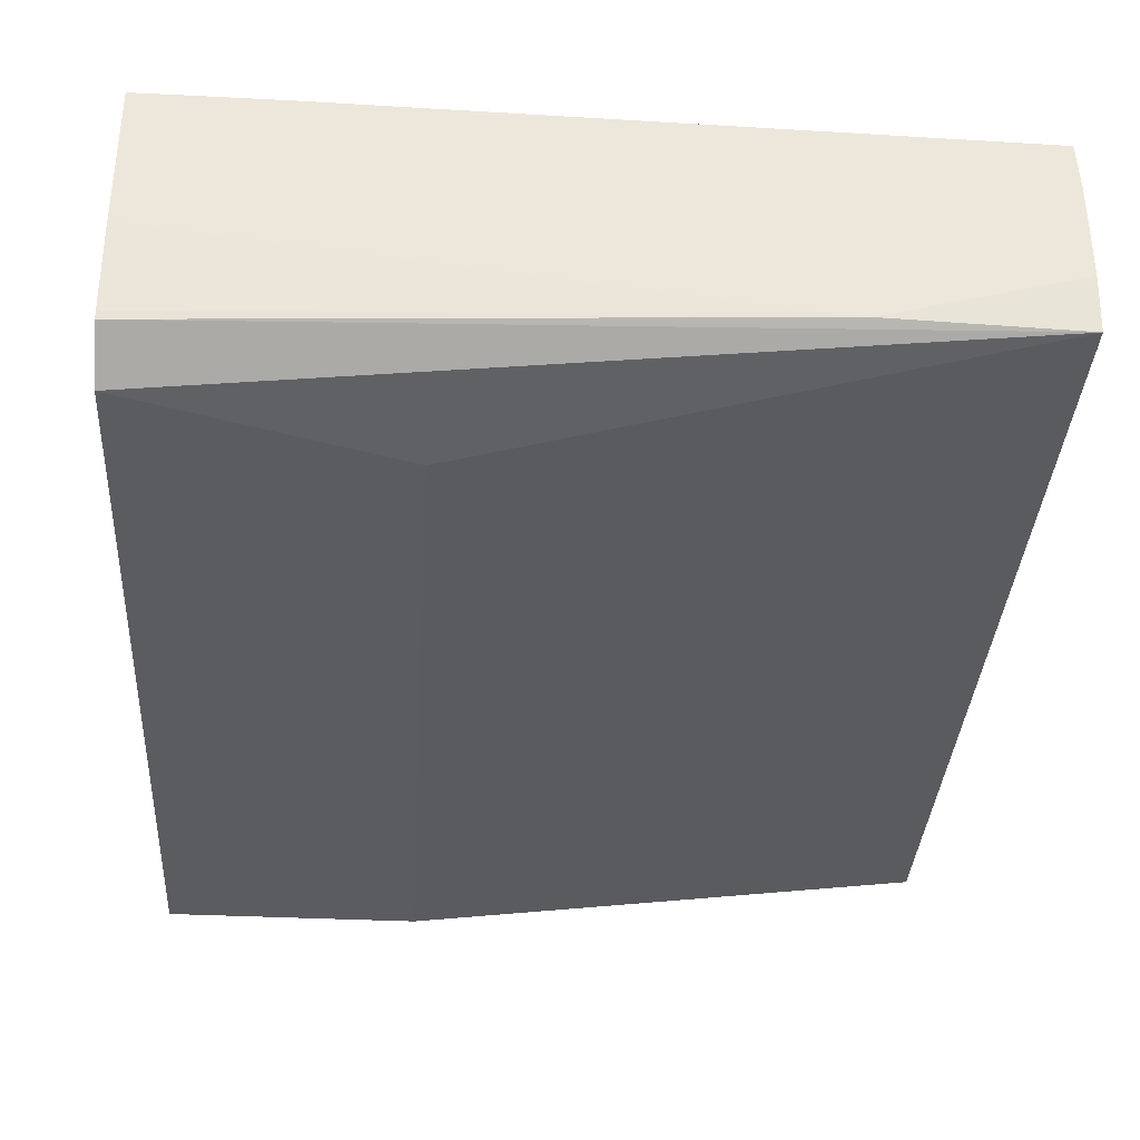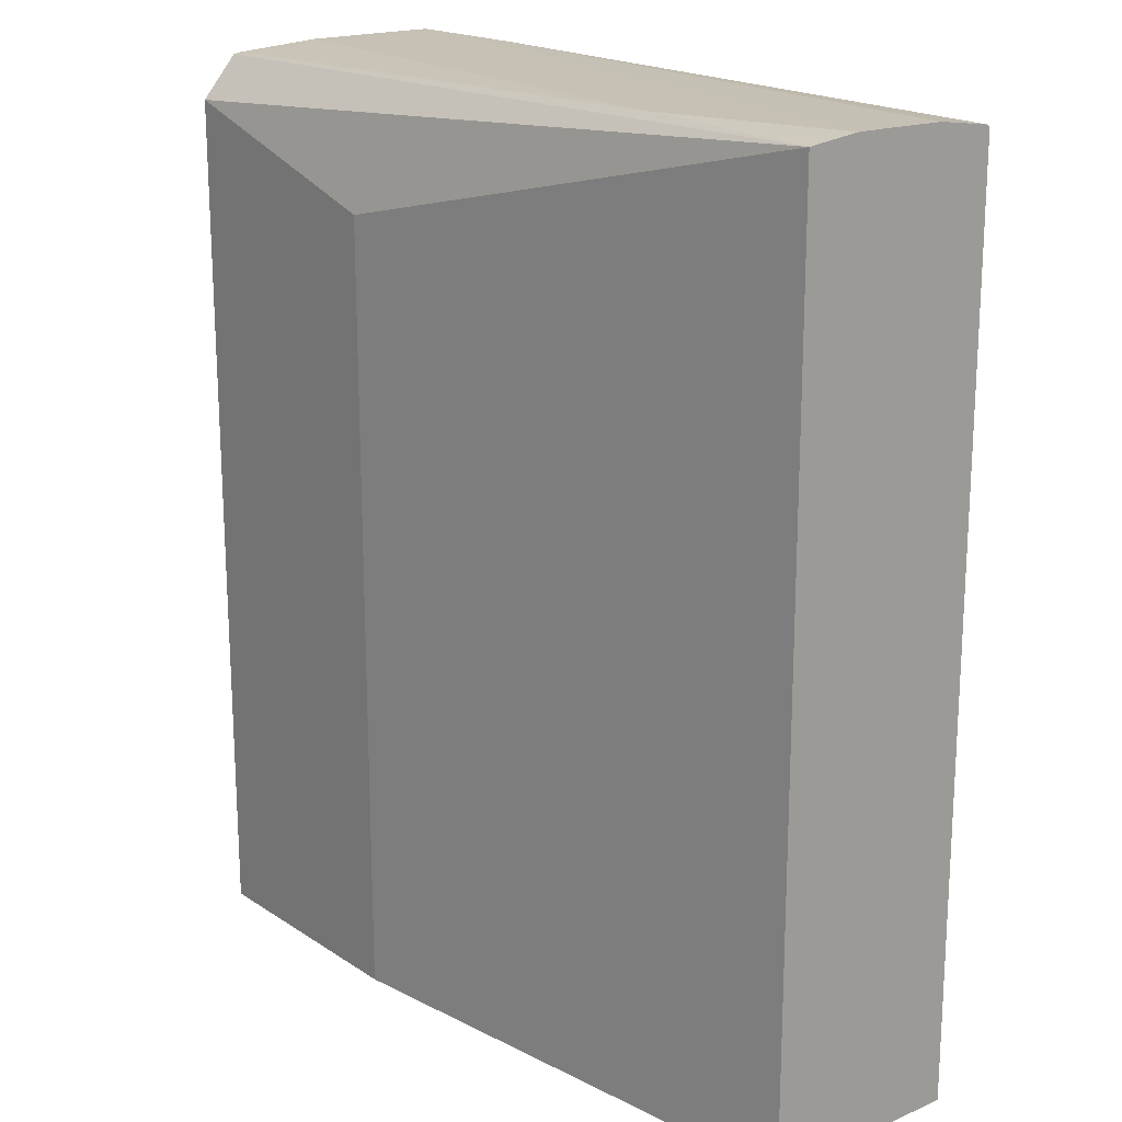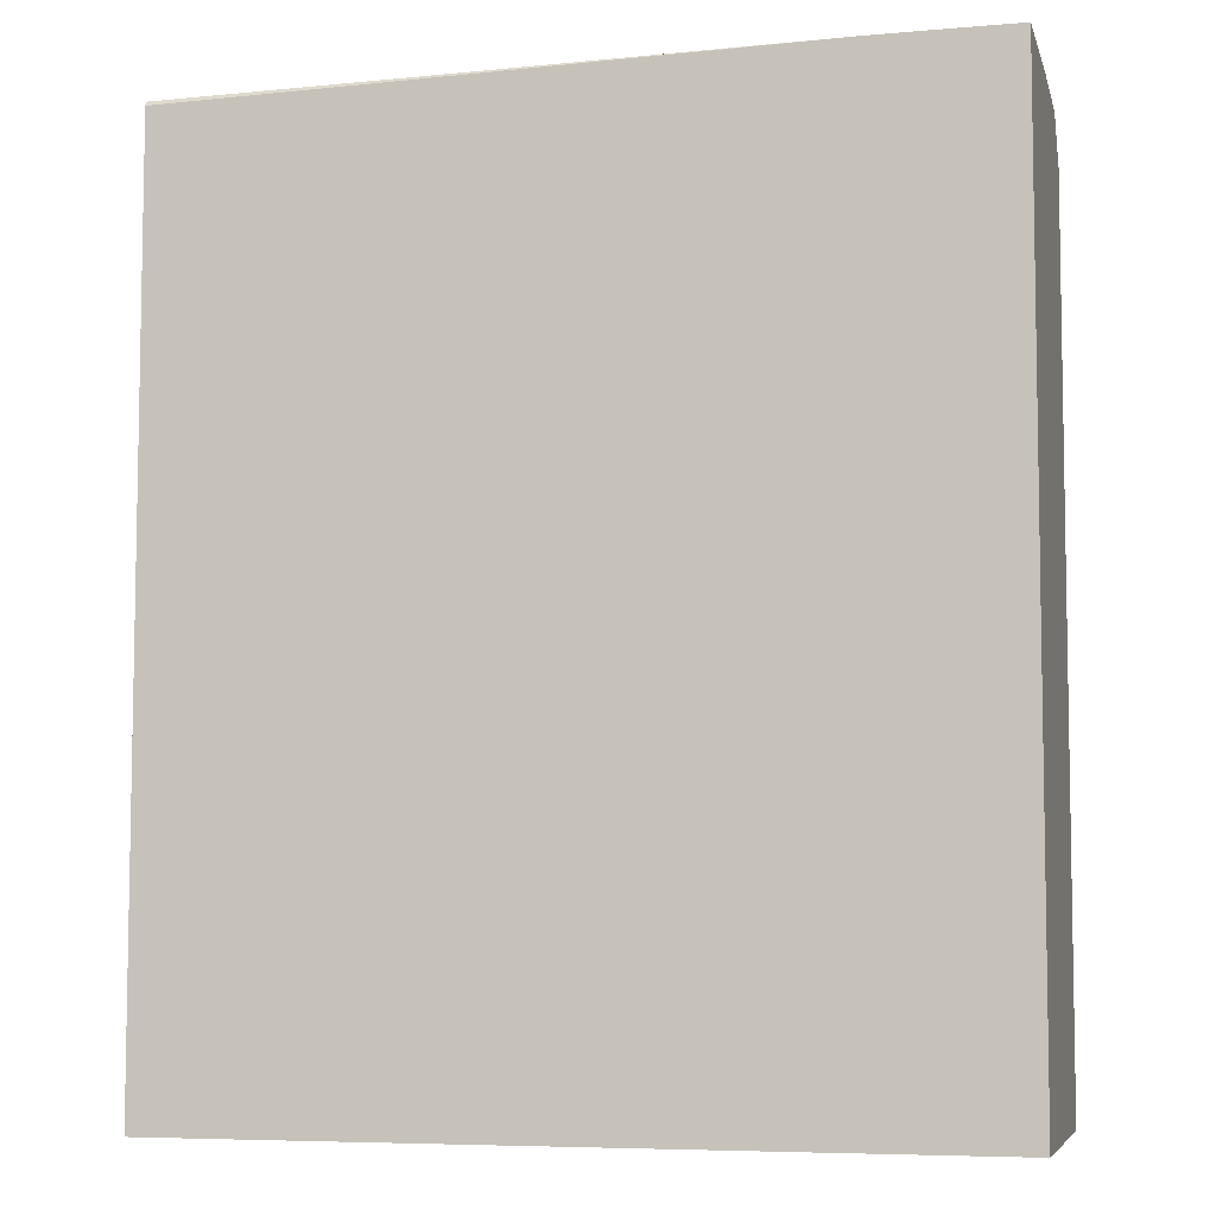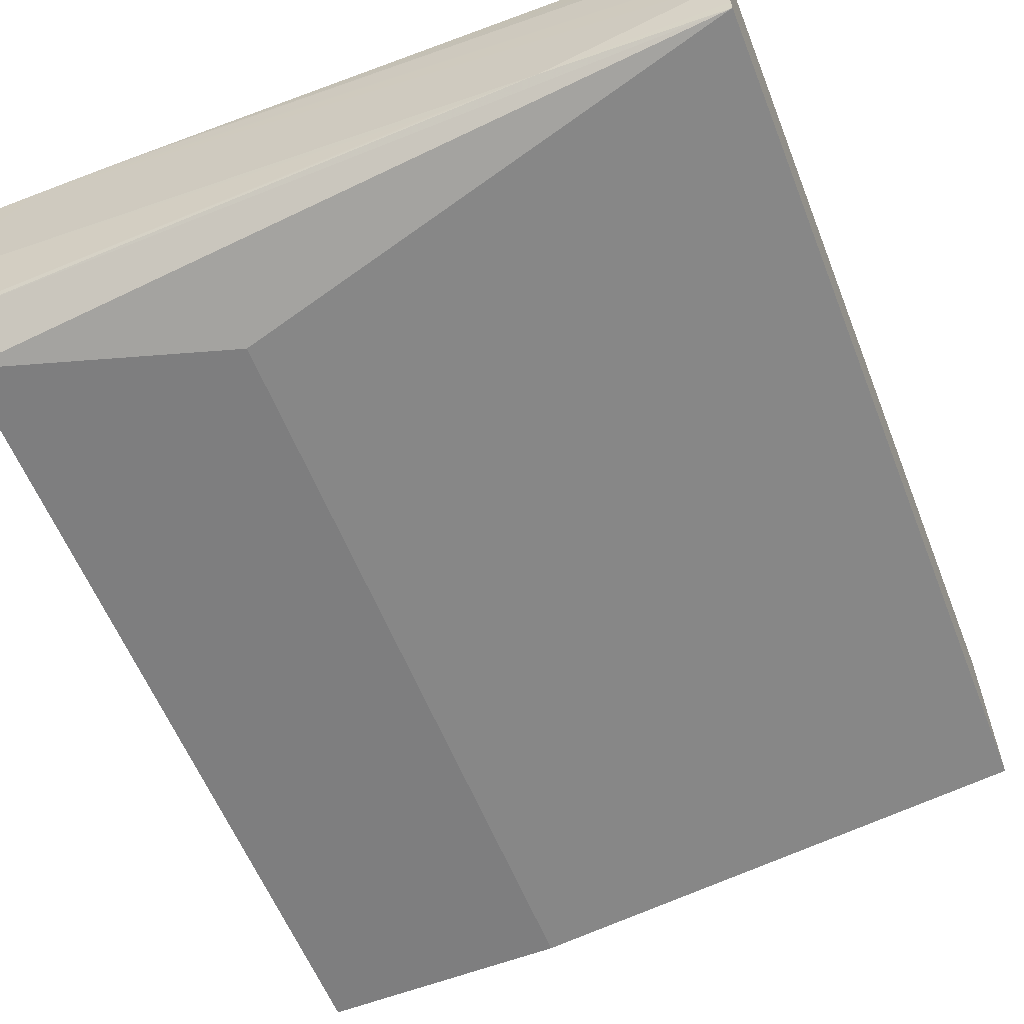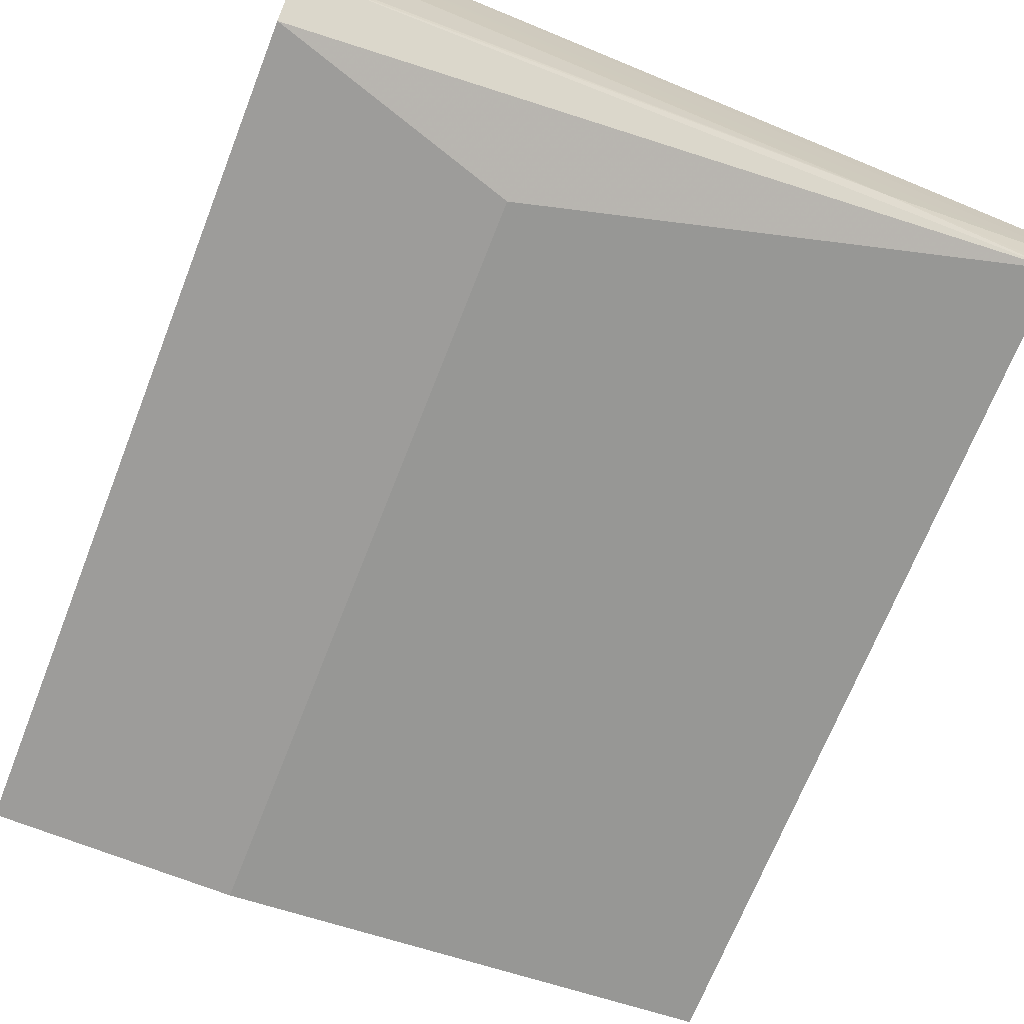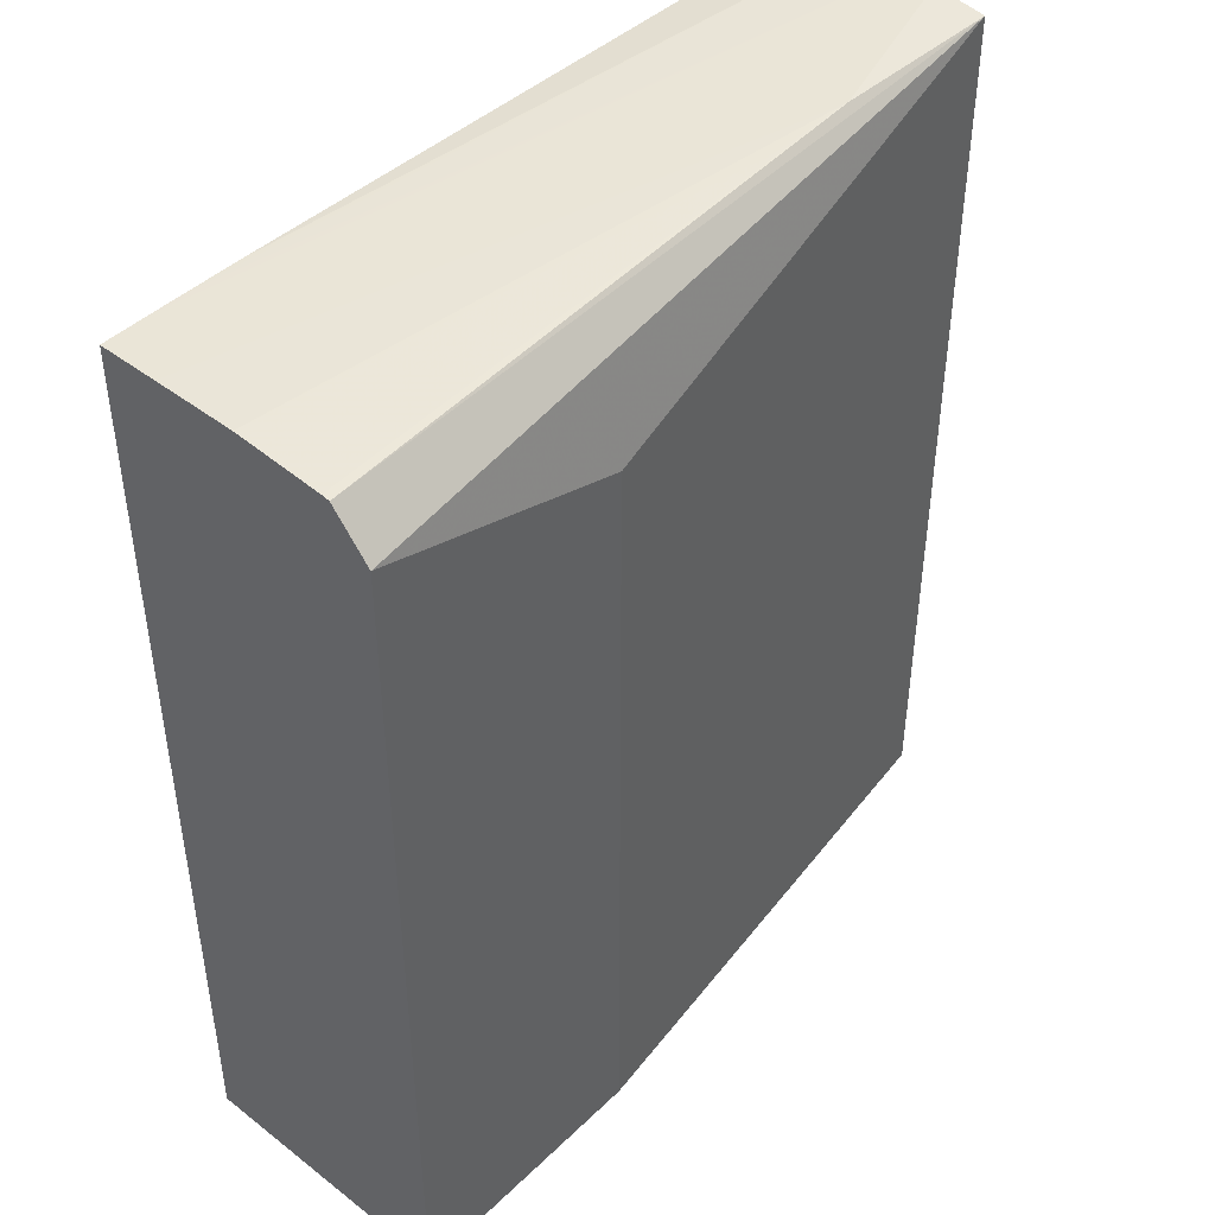
<metadata>
{"format":"obj","ext":"obj","renderer":"f3d","projection":"perspective","resolution":1024,"background":"white","views":[{"elev":-35.1,"azim":-3.6,"up":"+Y"},{"elev":18.5,"azim":50.8,"up":"+Z"},{"elev":-6.4,"azim":-166.1,"up":"+Z"},{"elev":-59.5,"azim":21.6,"up":"+Y"},{"elev":-70.2,"azim":-21.6,"up":"+Y"},{"elev":44.4,"azim":-48.1,"up":"+Z"}]}
</metadata>
<code>
v -0.03596 0.07205 0.06837
v -0.03703 0.07205 0.06837
v -0.03746 0.07162 0.06837
v -0.03596 0.07171 0.06833
v -0.03596 0.07234 0.06837
v -0.04199 0.07332 0.06837
v -0.04236 0.07283 0.06837
v -0.04236 0.07217 0.06837
v -0.03781 0.07162 0.06837
v -0.04237 0.07145 0.06832
v -0.04237 0.07139 0.06831
v -0.03596 0.07161 0.06832
v -0.0417 0.07332 0.06837
v -0.03596 0.07283 0.06836
v -0.04236 0.07332 0.06837
v -0.03824 0.07162 0.06837
v -0.04237 0.07109 0.06796
v -0.04027 0.07109 0.06733
v -0.03595 0.07161 0.06087
v -0.04122 0.07332 0.06837
v -0.03596 0.07301 0.06834
v -0.04236 0.07332 0.06086
v -0.04236 0.07109 0.06086
v -0.04027 0.07109 0.06086
v -0.03595 0.07331 0.06087
v -0.03596 0.07329 0.0683
v -0.03596 0.0733 0.06827
v -0.0405 0.07331 0.06832
v -0.04026 0.07332 0.06086
v -0.04027 0.07331 0.06818
v -0.04036 0.07331 0.0683
f 1 2 3
f 1 3 4
f 1 4 12
f 1 12 19
f 1 19 25
f 1 25 27
f 1 27 26
f 1 26 21
f 1 21 14
f 1 14 5
f 1 5 6
f 1 6 2
f 2 6 7
f 2 7 3
f 3 7 8
f 3 8 9
f 3 9 10
f 3 10 11
f 3 11 12
f 3 12 4
f 5 13 6
f 5 14 13
f 6 15 7
f 6 13 20
f 6 20 28
f 6 28 31
f 6 31 30
f 6 30 29
f 6 29 22
f 6 22 15
f 7 15 22
f 7 22 23
f 7 23 17
f 7 17 11
f 7 11 10
f 7 10 8
f 8 10 16
f 8 16 9
f 9 16 10
f 11 17 12
f 12 17 18
f 12 18 24
f 12 24 19
f 13 14 20
f 14 21 20
f 17 23 24
f 17 24 18
f 19 24 23
f 19 23 22
f 19 22 29
f 19 29 25
f 20 21 26
f 20 26 27
f 20 27 28
f 25 29 30
f 25 30 27
f 27 30 31
f 27 31 28

</code>
